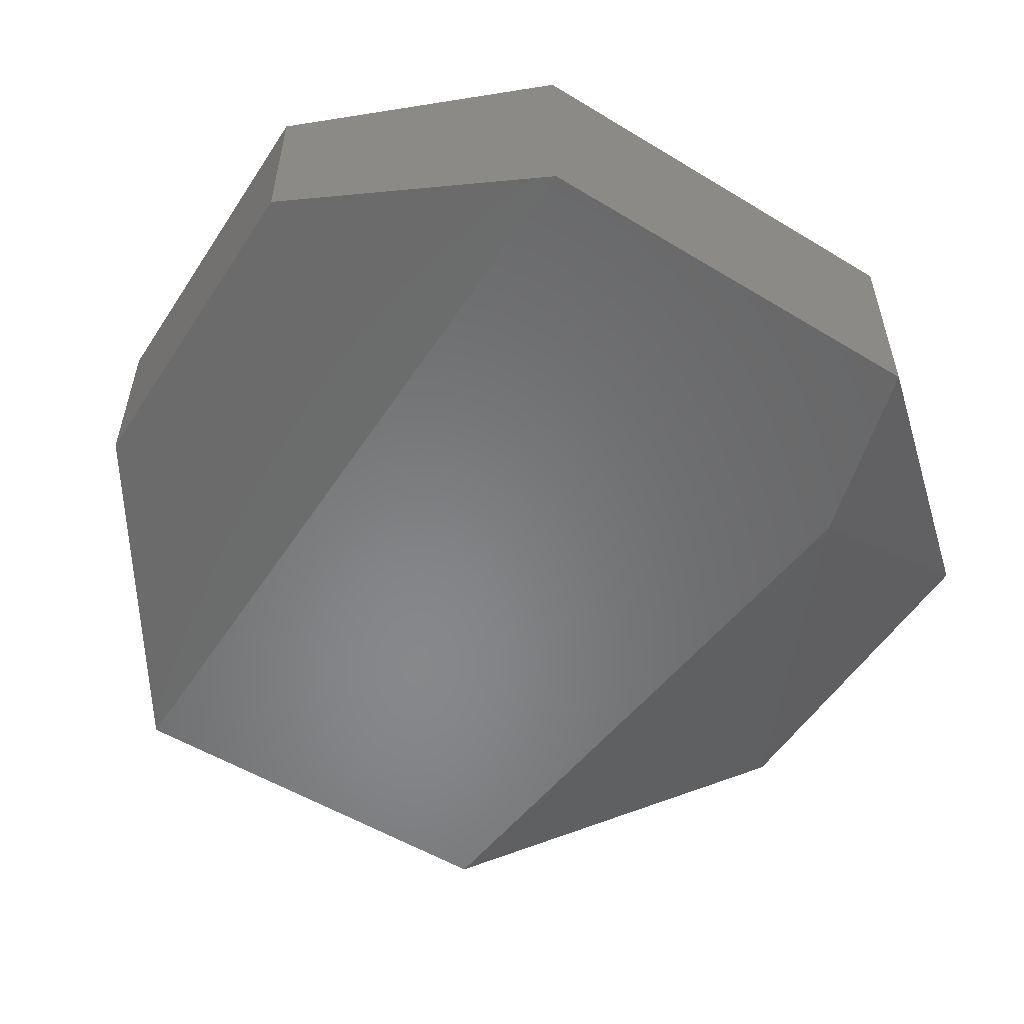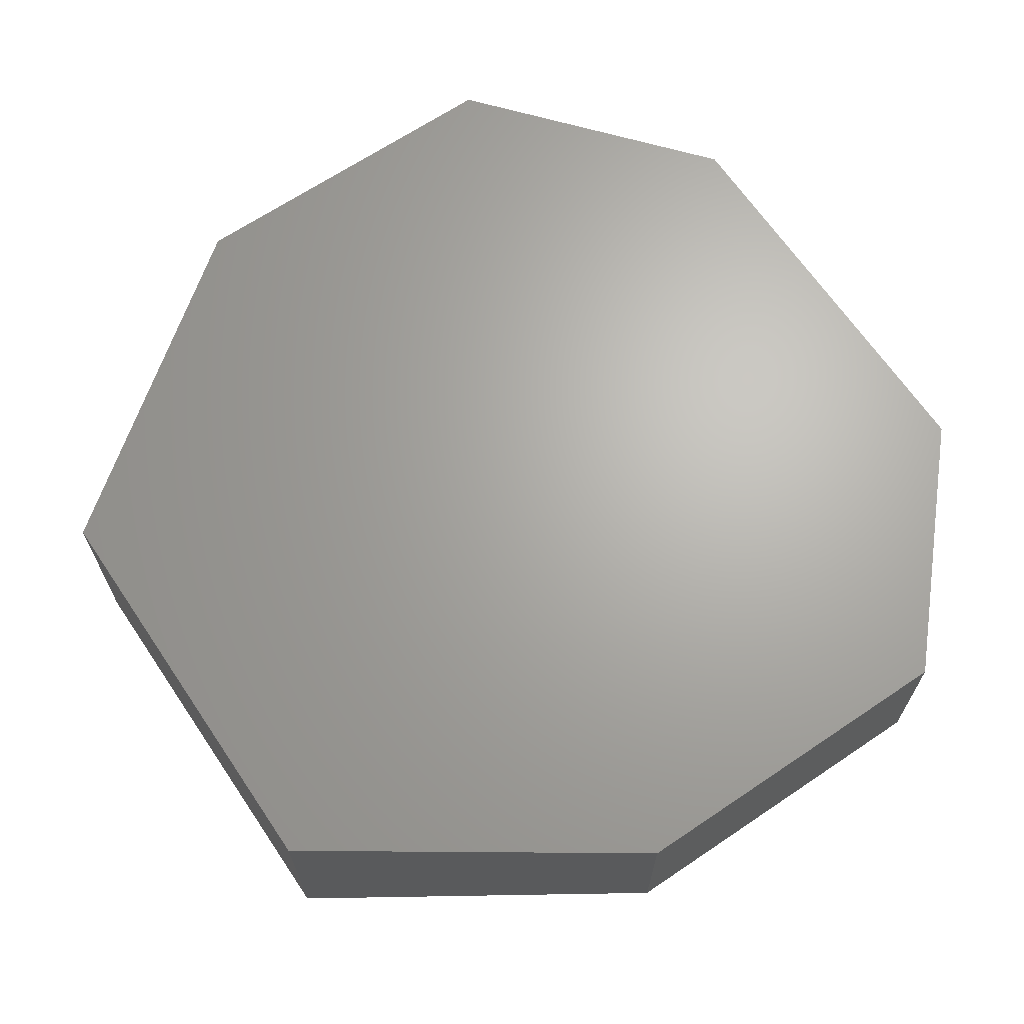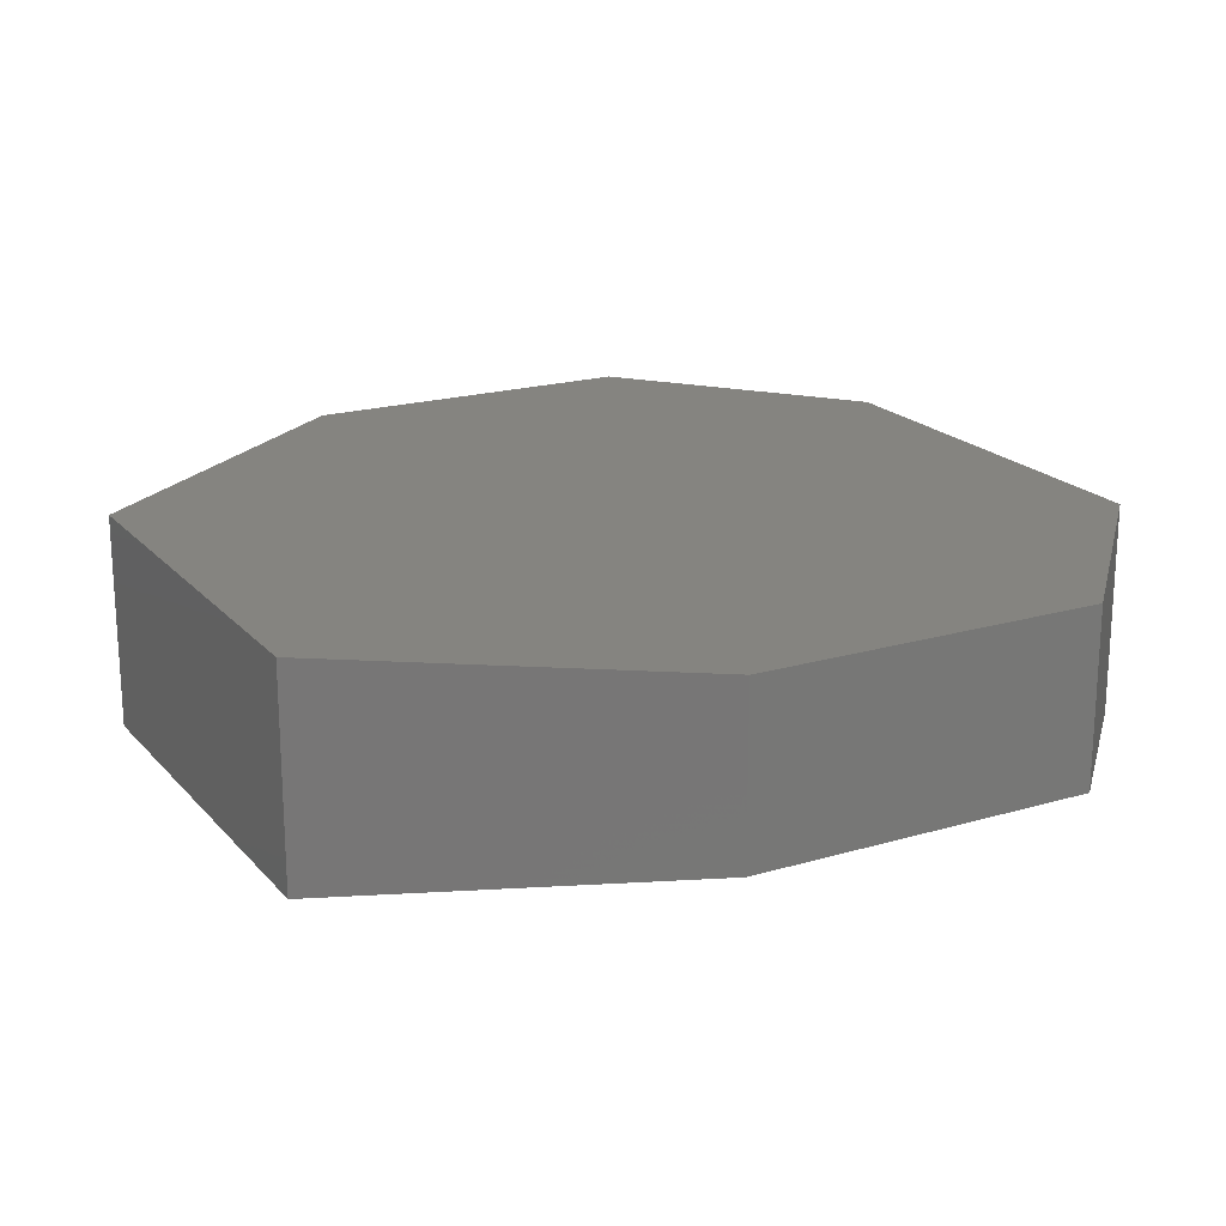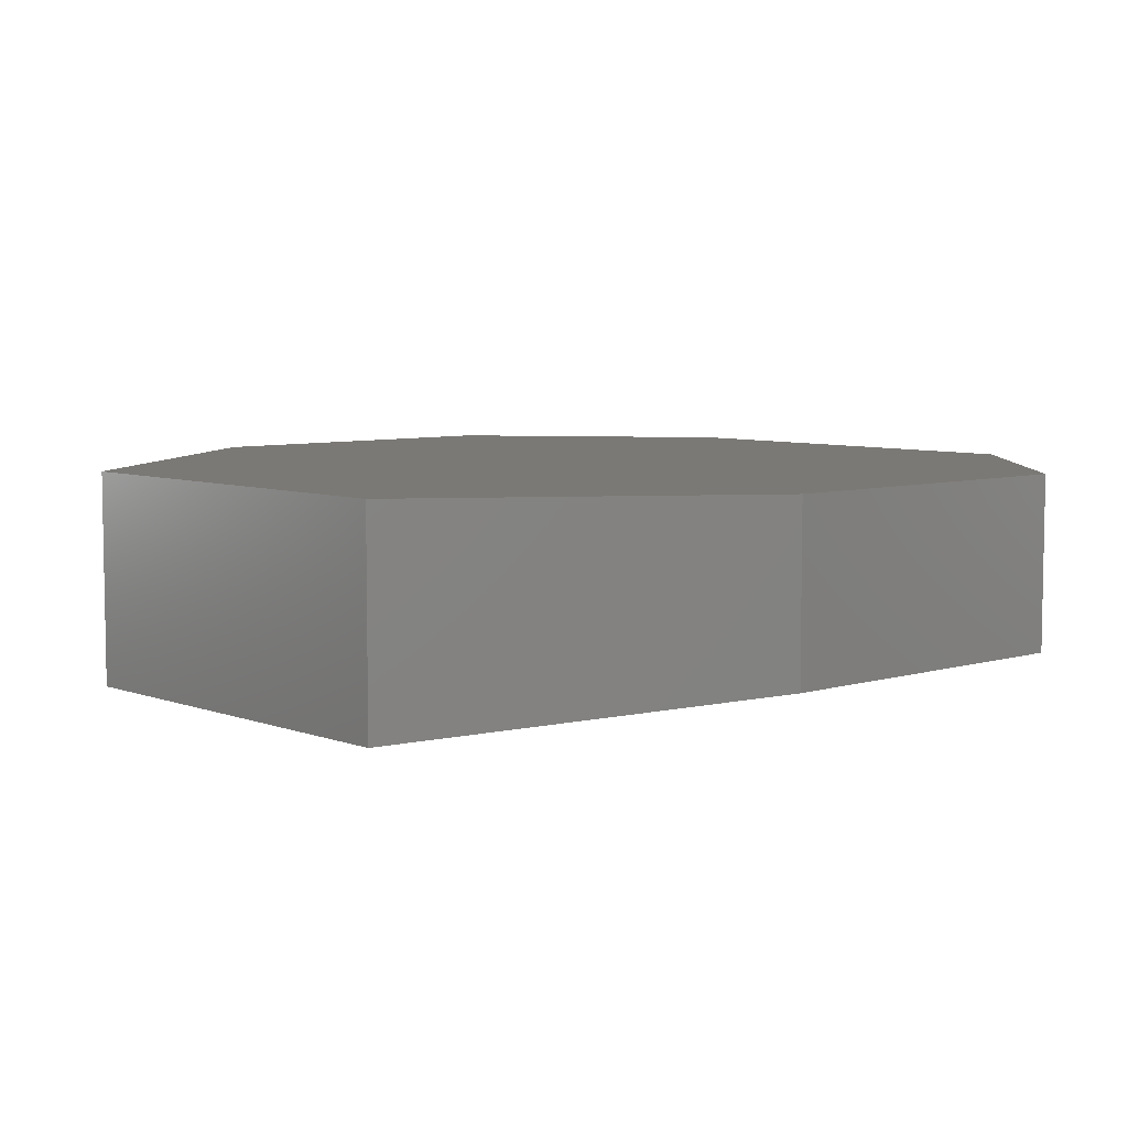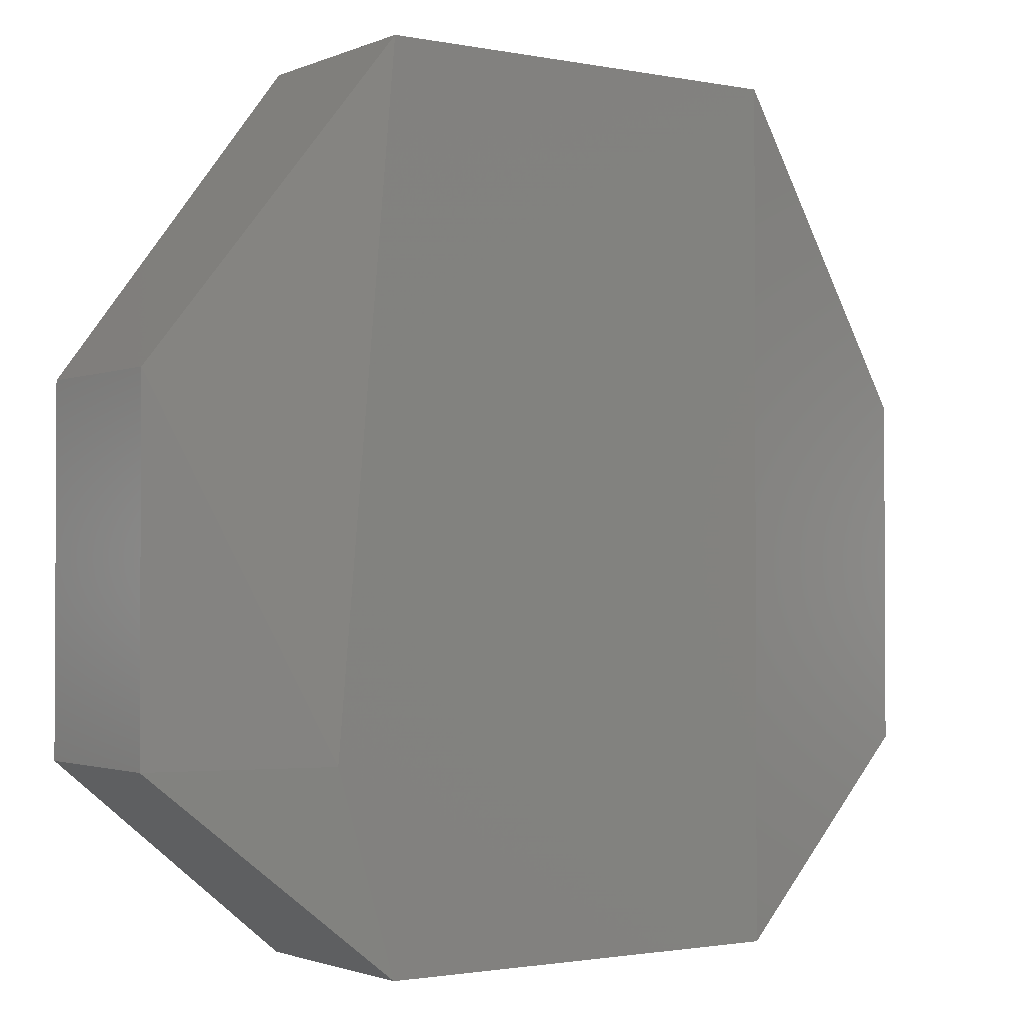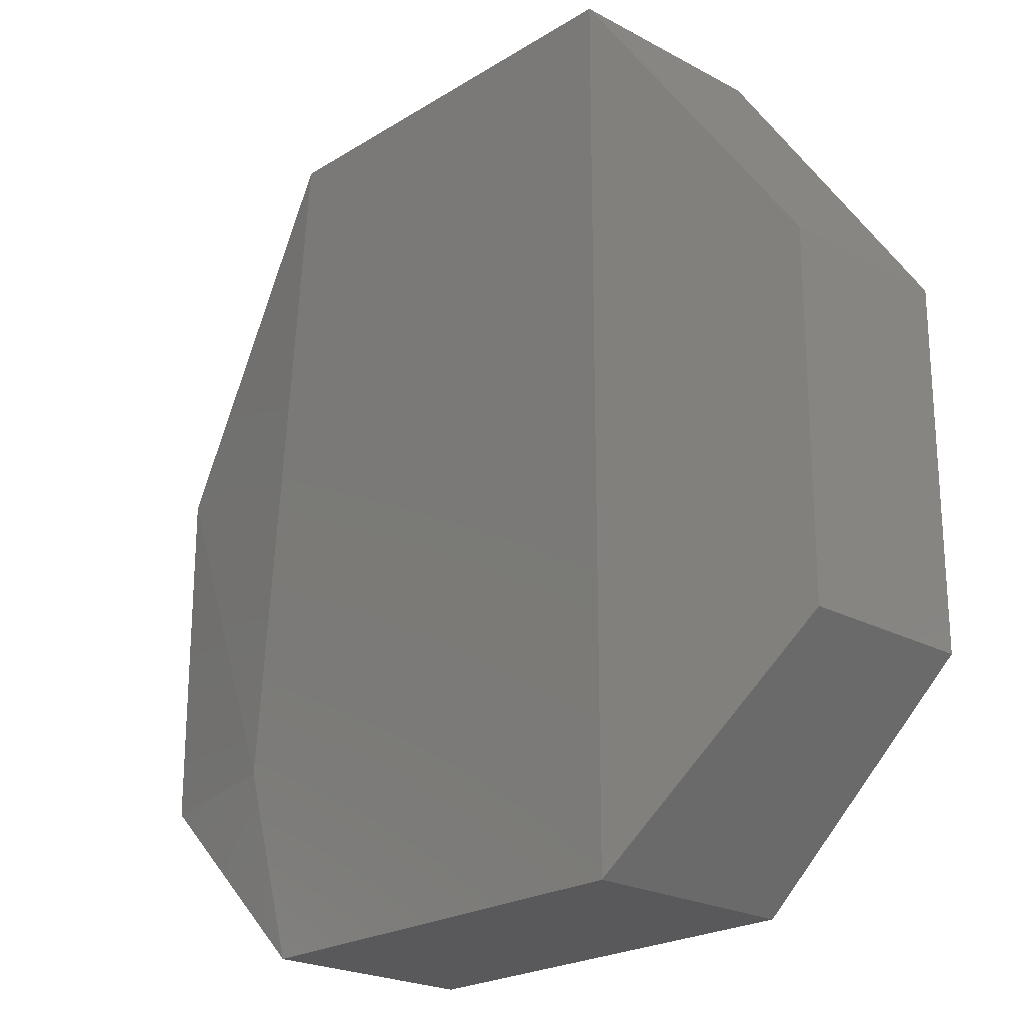
<metadata>
{"format":"stl","ext":"stl","renderer":"f3d","projection":"perspective","resolution":1024,"background":"white","views":[{"elev":-54.3,"azim":147.3,"up":"+Y"},{"elev":66.5,"azim":55.9,"up":"+Y"},{"elev":19.8,"azim":61.4,"up":"+Y"},{"elev":6.5,"azim":47.9,"up":"+Y"},{"elev":-1.7,"azim":-34.9,"up":"+Z"},{"elev":-22.4,"azim":46.9,"up":"+Z"}]}
</metadata>
<code>
# stl→obj: 17 verts, 30 faces
v 69.13 66.72 153.5
v 69.13 81.19 124.6
v 69.13 81.19 153.5
v -3.215 81.19 124.6
v 51.44 81.19 179.3
v 11.26 63.5 124.6
v 16.08 63.5 108.5
v 51.44 63.5 179.3
v 16.08 63.5 179.3
v 16.08 81.19 179.3
v 51.44 81.19 108.5
v 69.13 66.72 124.6
v -3.215 66.72 153.5
v 51.44 63.5 108.5
v 16.08 81.19 108.5
v -3.215 66.72 124.6
v -3.215 81.19 153.5
f 1 2 3
f 4 5 2
f 6 7 8
f 8 5 9
f 6 8 9
f 5 4 10
f 9 5 10
f 4 2 11
f 2 12 11
f 6 9 13
f 9 10 13
f 8 7 14
f 12 8 14
f 7 11 14
f 11 12 14
f 5 8 1
f 12 2 1
f 8 12 1
f 7 4 15
f 11 7 15
f 4 11 15
f 7 6 16
f 4 7 16
f 6 13 16
f 13 4 16
f 10 4 17
f 4 13 17
f 13 10 17
f 2 5 3
f 5 1 3

</code>
